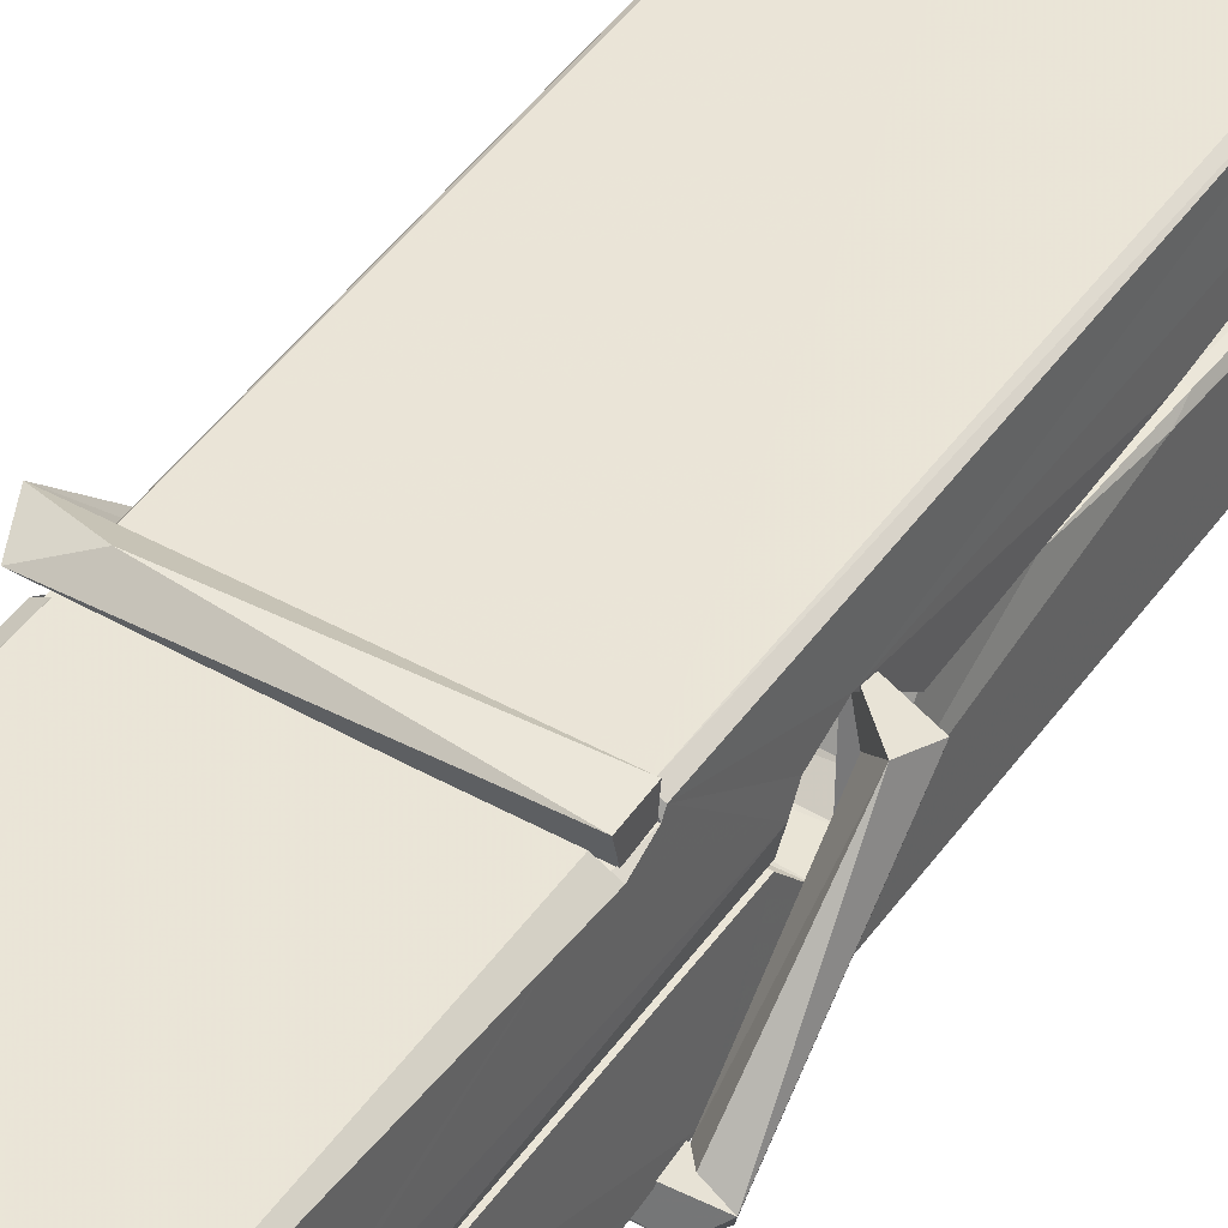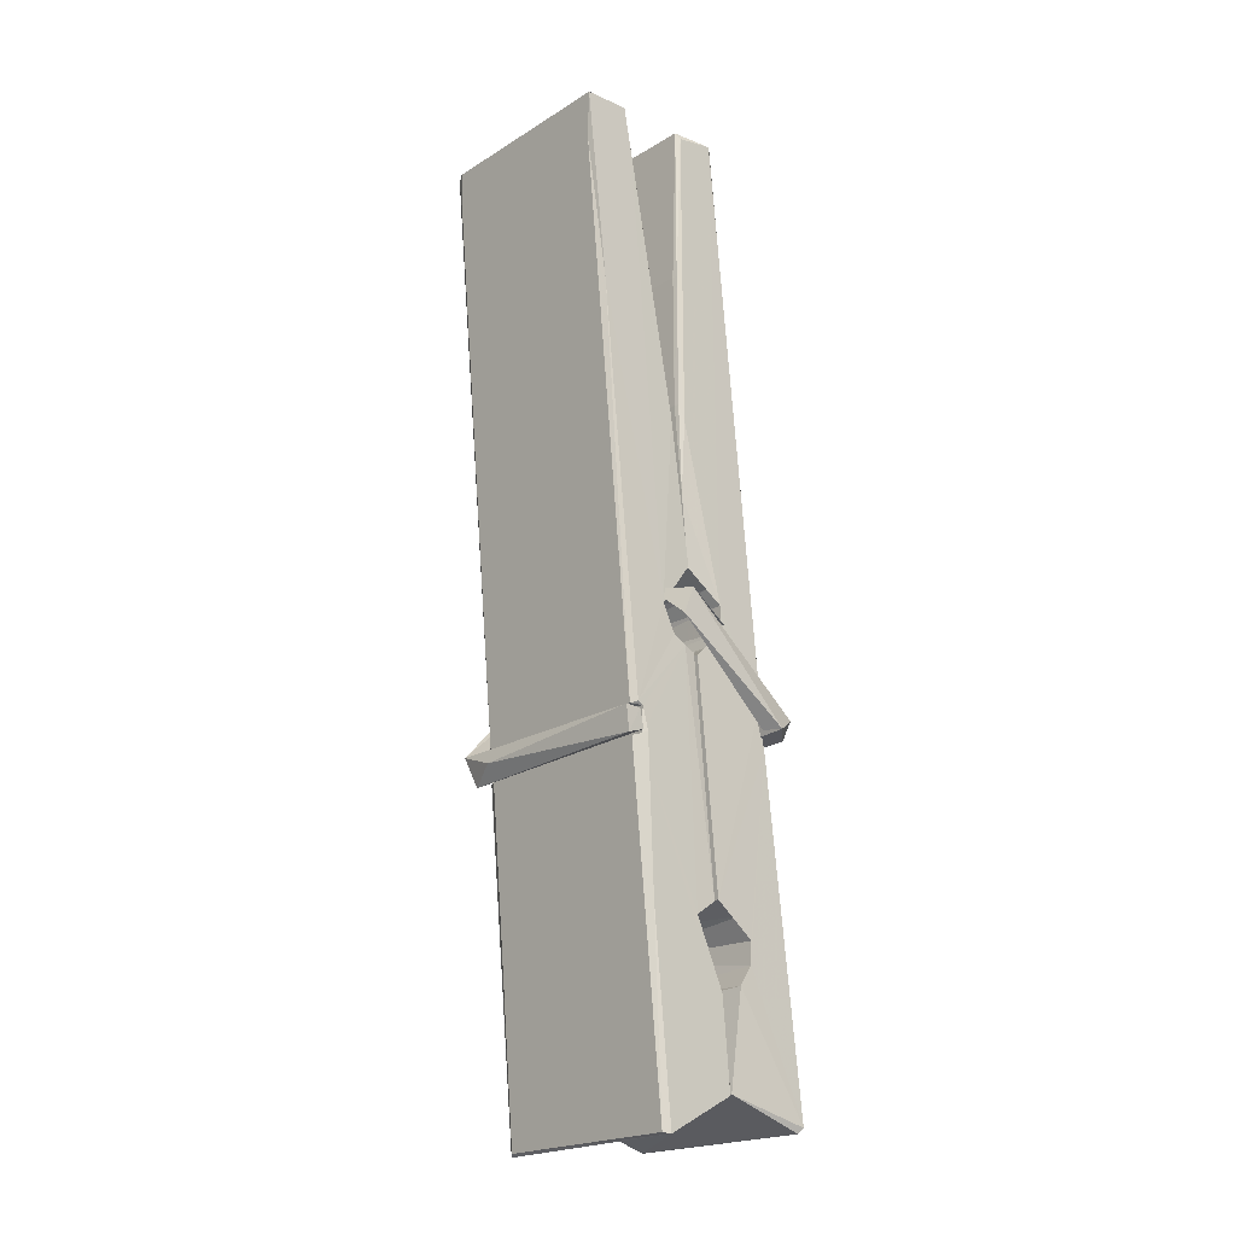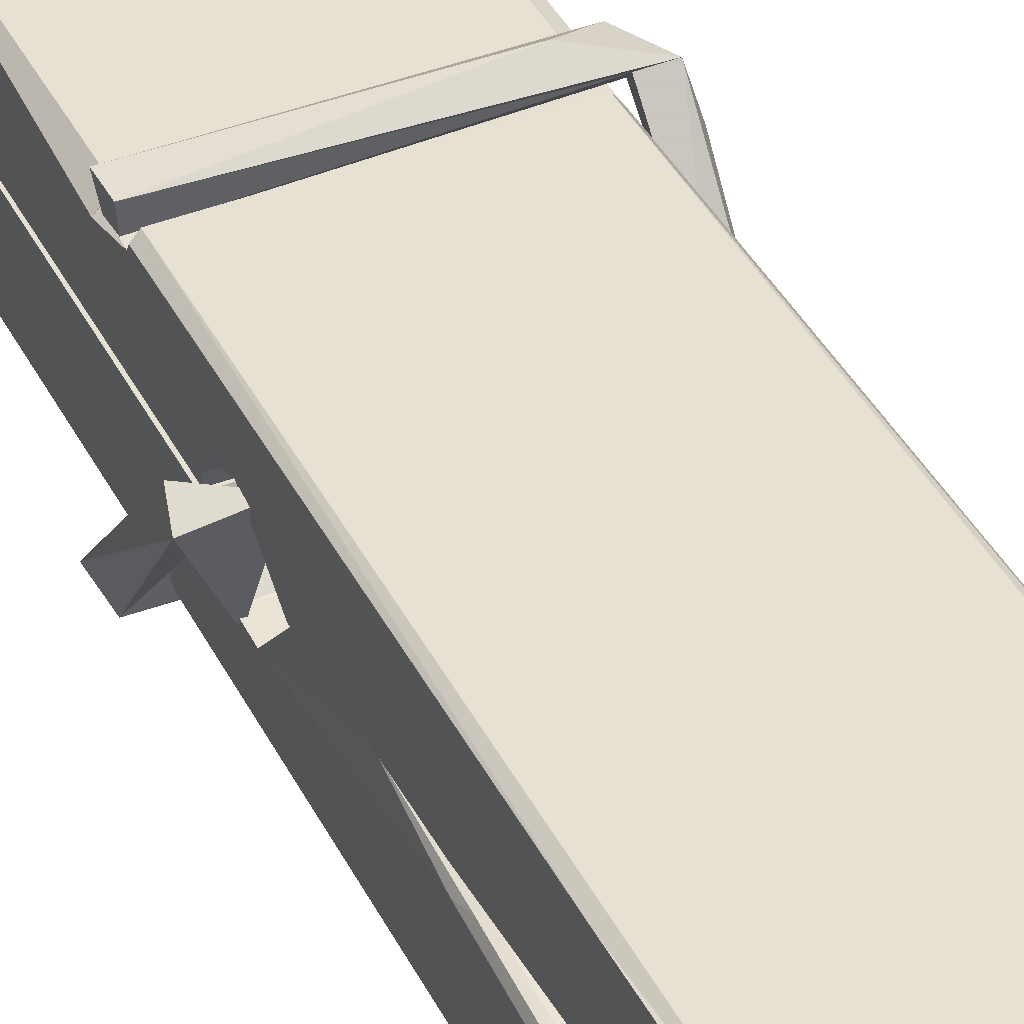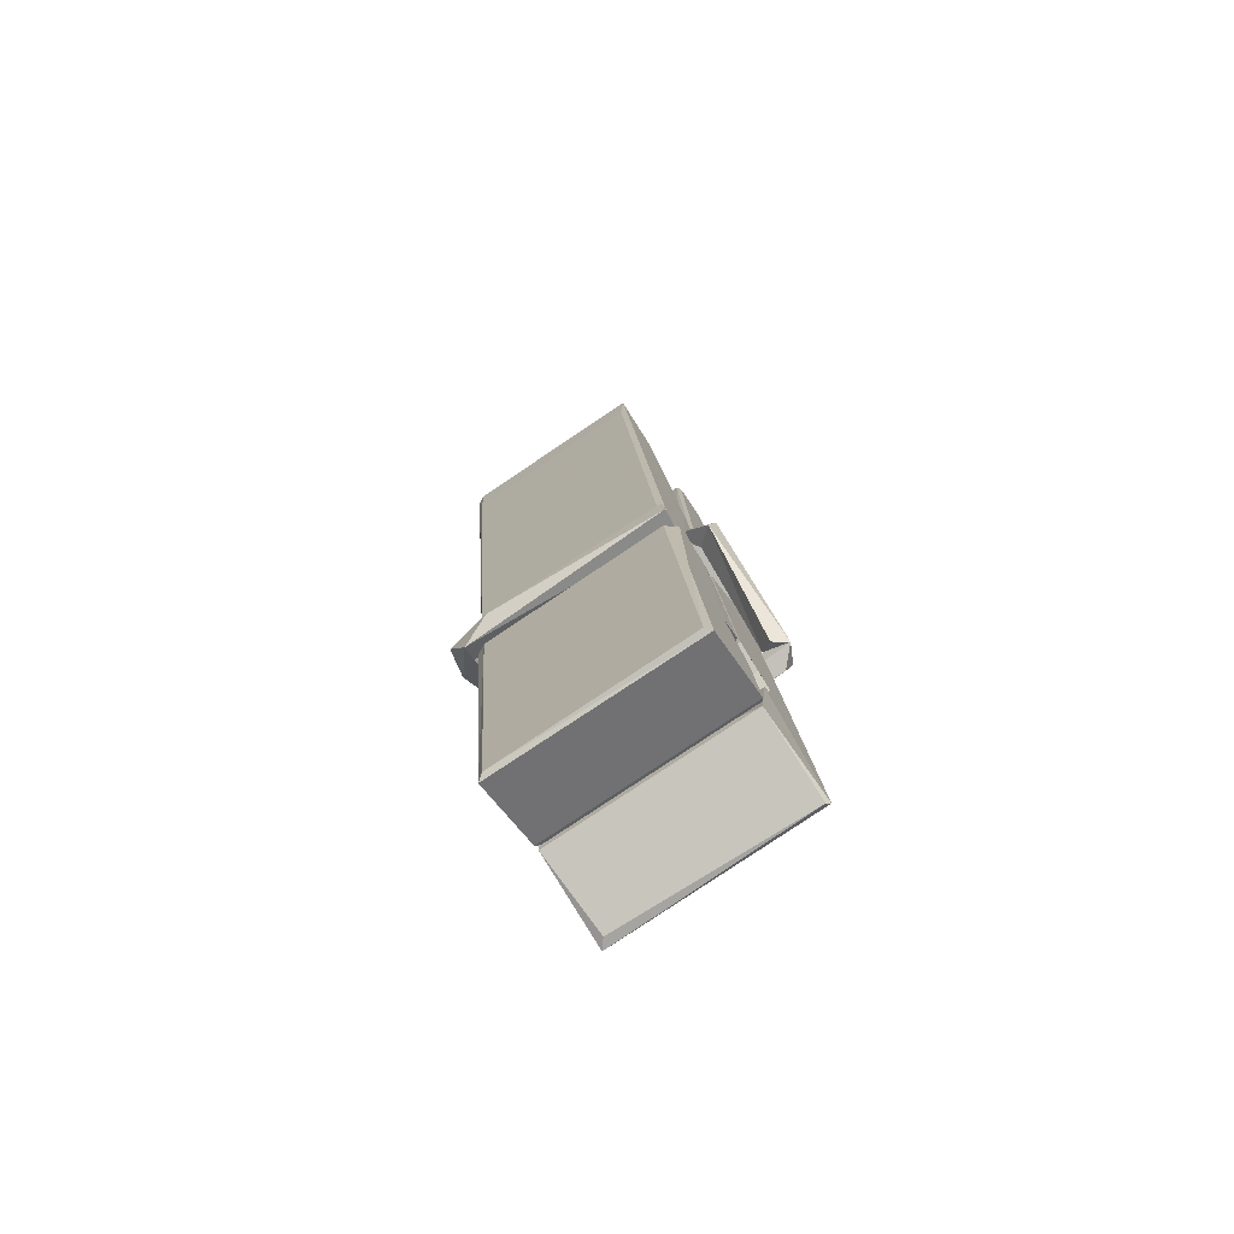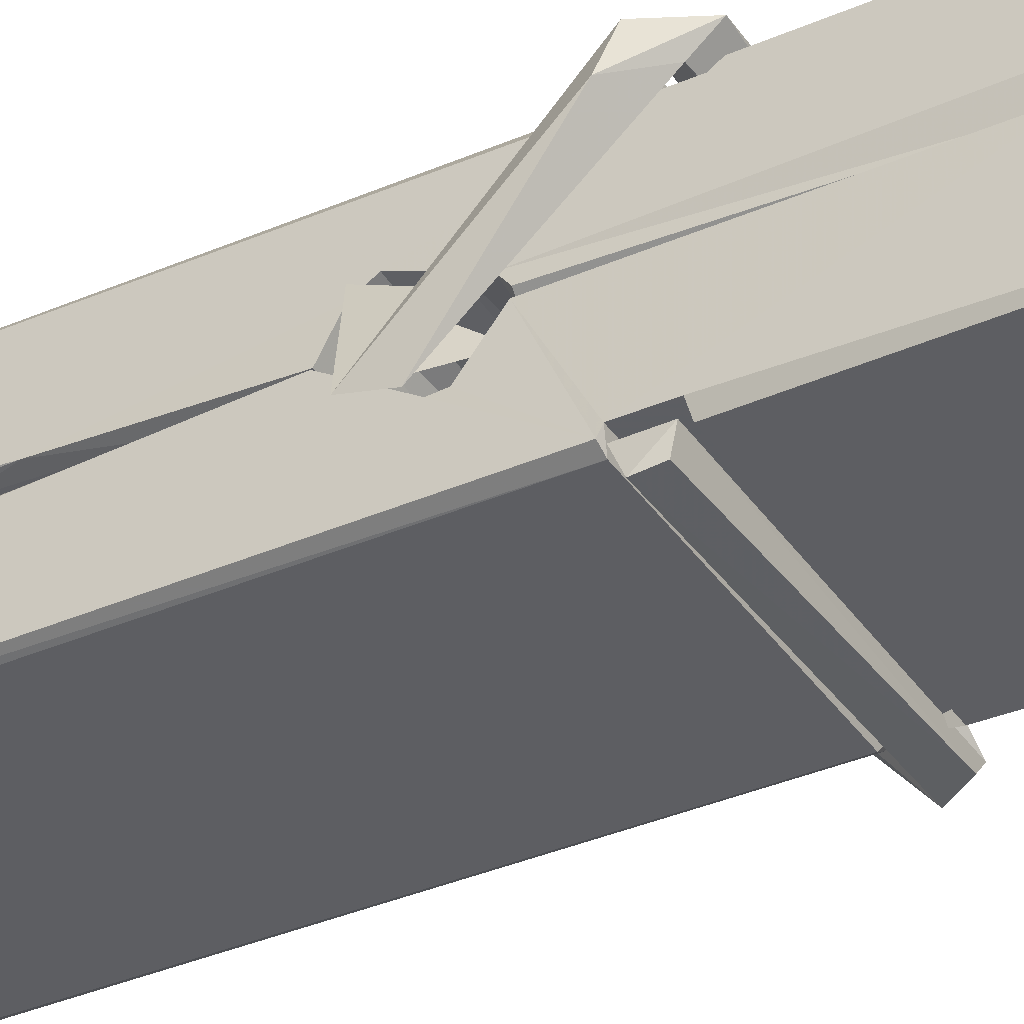
<metadata>
{"format":"obj","ext":"obj","renderer":"f3d","projection":"perspective","resolution":1024,"background":"white","views":[{"elev":42.0,"azim":35.3,"up":"+Z"},{"elev":-19.4,"azim":47.8,"up":"+Y"},{"elev":43.1,"azim":157.2,"up":"+Z"},{"elev":-77.5,"azim":34.1,"up":"+Y"},{"elev":-40.1,"azim":-56.7,"up":"+Z"}]}
</metadata>
<code>
v 1.658 11.68 -5.723
v 1.822 11.71 -5.782
v 1.66 11.71 -5.783
v 1.664 11.71 -5.784
v 1.647 12.26 -5.739
v 1.648 12.34 -5.726
v 1.646 12.43 -5.709
v 1.651 12.23 -5.744
v 1.804 12.43 -5.708
v 1.645 12.43 -5.666
v 1.645 12.2 -5.745
v 1.638 12.47 -5.702
v 1.818 11.85 -5.773
v 1.651 11.95 -5.703
v 1.649 12.03 -5.75
v 1.655 11.78 -5.769
v 1.655 11.79 -5.757
v 1.654 11.84 -5.76
v 1.82 11.79 -5.754
v 1.814 11.81 -5.747
v 1.66 11.8 -5.75
v 1.813 12.06 -5.73
v 1.809 12.08 -5.734
v 1.648 12.08 -5.737
v 1.648 12.09 -5.757
v 1.811 12.1 -5.758
v 1.656 11.98 -5.698
v 1.798 12.44 -5.71
v 1.801 12.47 -5.703
v 1.805 12.23 -5.745
v 1.814 12.04 -5.74
v 1.813 12.03 -5.761
v 1.814 12.03 -5.751
v 1.813 11.85 -5.776
v 1.82 11.71 -5.784
v 1.817 11.72 -5.785
v 1.82 11.96 -5.708
v 1.658 11.95 -5.699
v 1.799 12.43 -5.667
v 1.801 12.34 -5.727
v 1.649 12.05 -5.73
v 1.657 11.84 -5.774
v 1.665 11.82 -5.746
v 1.82 11.78 -5.777
v 1.653 12.15 -5.753
v 1.807 12.16 -5.754
v 1.648 12.07 -5.731
v 1.638 12.46 -5.667
v 1.645 12.47 -5.663
v 1.803 12.47 -5.665
v 1.807 12.31 -5.679
v 1.816 11.98 -5.703
v 1.816 11.78 -5.78
v 1.823 11.68 -5.724
v 1.819 11.68 -5.72
v 1.664 11.68 -5.719
v 1.657 11.71 -5.78
v 1.809 12.22 -5.744
v 1.819 11.84 -5.755
v 1.654 12.02 -5.762
v 1.809 12.03 -5.763
v 1.816 11.98 -5.707
v 1.649 12.02 -5.758
v 1.816 11.96 -5.705
v 1.811 11.96 -5.701
v 1.66 11.78 -5.779
v 1.651 11.97 -5.706
v 1.651 11.95 -5.707
v 1.811 11.98 -5.699
v 1.641 12.47 -5.759
v 1.819 11.71 -5.786
v 1.648 12.23 -5.752
v 1.645 12.34 -5.754
v 1.802 12.47 -5.763
v 1.802 12.48 -5.795
v 1.809 12.22 -5.758
v 1.807 12.23 -5.754
v 1.804 12.34 -5.756
v 1.644 12.21 -5.756
v 1.654 11.84 -5.775
v 1.818 11.85 -5.777
v 1.82 11.79 -5.796
v 1.654 11.83 -5.806
v 1.653 11.97 -5.834
v 1.818 11.84 -5.797
v 1.652 12.06 -5.79
v 1.809 12.09 -5.781
v 1.655 12.09 -5.777
v 1.813 12.07 -5.789
v 1.647 12.09 -5.758
v 1.649 12.04 -5.787
v 1.813 12.04 -5.783
v 1.813 12.05 -5.79
v 1.809 12.1 -5.759
v 1.649 12.02 -5.762
v 1.643 12.47 -5.799
v 1.803 12.23 -5.753
v 1.819 11.81 -5.808
v 1.809 11.97 -5.835
v 1.806 12.18 -5.819
v 1.796 12.47 -5.8
v 1.796 12.48 -5.77
v 1.8 12.47 -5.76
v 1.8 12.34 -5.755
v 1.648 12.07 -5.787
v 1.819 11.82 -5.809
v 1.655 11.79 -5.801
v 1.657 11.71 -5.785
v 1.649 12.15 -5.754
v 1.808 12.16 -5.755
v 1.808 12 -5.833
v 1.637 12.47 -5.796
v 1.643 12.48 -5.793
v 1.8 12.48 -5.798
v 1.814 12 -5.829
v 1.815 11.97 -5.831
v 1.822 11.7 -5.855
v 1.663 11.69 -5.846
v 1.65 11.97 -5.826
v 1.638 12.47 -5.762
v 1.819 11.69 -5.851
v 1.655 12 -5.832
v 1.649 12 -5.829
v 1.814 12.03 -5.764
v 1.649 11.99 -5.824
v 1.66 11.78 -5.78
v 1.657 11.69 -5.853
v 1.814 12 -5.825
v 1.809 11.97 -5.827
v 1.651 11.99 -5.831
v 1.816 11.99 -5.825
v 1.823 11.98 -5.842
v 1.651 11.97 -5.832
v 1.838 11.98 -5.827
v 1.651 11.97 -5.845
v 1.65 11.99 -5.847
v 1.818 11.96 -5.691
v 1.817 11.96 -5.706
v 1.817 12.06 -5.747
v 1.632 11.98 -5.692
v 1.811 12.06 -5.797
v 1.801 12.08 -5.729
v 1.655 12.03 -5.775
v 1.647 12.08 -5.73
v 1.635 12.08 -5.785
v 1.635 12.05 -5.793
v 1.626 11.98 -5.716
v 1.646 12.04 -5.755
v 1.67 11.96 -5.684
v 1.646 11.95 -5.693
v 1.644 11.96 -5.706
v 1.817 11.98 -5.704
v 1.647 11.97 -5.695
v 1.818 11.98 -5.69
v 1.836 12.07 -5.739
v 1.831 12.05 -5.734
v 1.826 11.98 -5.818
v 1.829 11.99 -5.844
f 49 29 12
f 8 5 6
f 5 7 6
f 7 40 6
f 40 8 6
f 58 30 29
f 58 29 9
f 12 5 11
f 18 15 42
f 15 63 42
f 20 59 19
f 38 14 1
f 18 43 17
f 18 59 43
f 17 43 21
f 22 23 26
f 41 31 15
f 15 32 60
f 7 5 12
f 50 9 29
f 48 10 49
f 28 12 29
f 28 29 40
f 29 30 40
f 23 24 26
f 22 47 23
f 47 24 23
f 41 22 31
f 18 13 59
f 43 59 20
f 19 17 21
f 21 20 19
f 44 16 19
f 16 17 19
f 54 57 2
f 69 52 51
f 39 51 50
f 28 7 12
f 30 8 40
f 40 7 28
f 25 45 26
f 25 26 24
f 47 22 41
f 31 33 15
f 33 32 15
f 34 13 42
f 42 13 18
f 43 20 21
f 36 35 3
f 36 3 4
f 57 3 2
f 3 35 2
f 10 39 50
f 10 50 49
f 25 11 45
f 11 5 8
f 11 8 45
f 45 8 30
f 26 45 46
f 45 30 46
f 58 22 26
f 26 46 58
f 46 30 58
f 51 39 69
f 39 10 69
f 25 24 11
f 47 67 48
f 67 27 48
f 48 27 10
f 51 9 50
f 22 9 51
f 52 22 51
f 64 37 55
f 55 56 54
f 54 56 1
f 4 3 66
f 36 4 66
f 36 66 53
f 35 36 53
f 35 53 2
f 56 55 38
f 66 3 57
f 1 18 17
f 14 18 1
f 15 18 14
f 47 11 24
f 11 47 48
f 12 11 48
f 49 12 48
f 29 49 50
f 9 22 58
f 31 22 52
f 31 52 33
f 64 19 59
f 19 64 44
f 2 44 64
f 2 64 54
f 57 54 1
f 32 61 60
f 33 13 32
f 62 33 52
f 47 41 15
f 15 60 63
f 60 61 42
f 34 42 61
f 32 13 34
f 32 34 61
f 33 59 13
f 64 59 33
f 38 55 65
f 55 37 65
f 14 68 15
f 60 42 63
f 66 16 44
f 66 44 53
f 2 53 44
f 55 54 64
f 38 1 56
f 17 57 1
f 57 17 16
f 66 57 16
f 15 68 67
f 62 37 64
f 68 37 62
f 68 62 67
f 64 33 62
f 52 69 62
f 67 62 69
f 67 69 27
f 47 15 67
f 69 10 27
f 37 38 65
f 38 37 68
f 68 14 38
f 82 117 71
f 75 76 74
f 76 77 78
f 76 78 74
f 78 103 74
f 73 72 79
f 73 79 120
f 83 85 106
f 83 80 85
f 83 106 98
f 83 98 107
f 106 116 98
f 105 86 91
f 87 94 89
f 112 123 122
f 123 90 105
f 90 88 105
f 70 73 120
f 103 78 104
f 78 77 97
f 78 97 104
f 88 94 87
f 89 86 105
f 105 87 89
f 93 86 89
f 117 116 99
f 115 100 111
f 96 111 101
f 111 100 101
f 100 114 101
f 72 73 104
f 73 70 103
f 73 103 104
f 104 97 72
f 90 109 94
f 94 88 90
f 105 88 87
f 92 91 93
f 91 86 93
f 95 91 92
f 92 124 95
f 95 81 80
f 80 81 85
f 98 82 107
f 107 82 126
f 108 71 118
f 127 121 117
f 114 112 96
f 114 96 101
f 102 103 70
f 72 97 110
f 72 110 109
f 110 94 109
f 97 77 110
f 89 94 110
f 89 110 76
f 110 77 76
f 122 111 96
f 96 112 122
f 79 72 109
f 109 90 79
f 127 84 119
f 113 112 114
f 114 102 113
f 75 102 114
f 75 114 100
f 75 100 115
f 121 127 118
f 126 71 108
f 84 127 117
f 99 84 117
f 127 83 107
f 127 119 83
f 95 123 91
f 91 123 105
f 90 123 112
f 90 112 79
f 112 120 79
f 112 70 120
f 70 112 113
f 70 113 102
f 102 75 103
f 103 75 74
f 76 75 89
f 75 115 89
f 115 93 89
f 81 128 116
f 106 85 81
f 106 81 116
f 98 116 117
f 98 117 82
f 121 71 117
f 71 121 118
f 127 108 118
f 92 93 124
f 93 115 124
f 123 95 125
f 81 95 124
f 128 81 124
f 124 115 128
f 128 115 111
f 111 122 125
f 111 125 128
f 122 123 125
f 80 83 119
f 71 126 82
f 127 107 108
f 107 126 108
f 119 129 128
f 128 125 119
f 80 125 95
f 125 80 119
f 99 116 128
f 99 128 129
f 99 129 119
f 119 84 99
f 131 158 130
f 132 136 158
f 132 134 133
f 130 136 133
f 132 133 135
f 136 132 135
f 130 158 136
f 149 137 154
f 154 152 153
f 155 134 158
f 158 131 139
f 151 148 153
f 147 146 151
f 155 142 156
f 156 142 139
f 155 139 142
f 142 155 141
f 141 155 142
f 145 144 143
f 145 143 144
f 148 145 144
f 144 145 148
f 146 145 148
f 147 145 146
f 146 148 151
f 147 140 145
f 156 139 131
f 134 155 156
f 155 158 139
f 145 140 148
f 147 150 140
f 150 147 151
f 150 149 140
f 140 153 148
f 153 140 154
f 154 140 149
f 151 138 150
f 153 152 151
f 138 152 137
f 137 152 154
f 150 137 149
f 137 150 138
f 138 151 152
f 157 134 156
f 157 156 131
f 157 131 134
f 132 158 134
f 134 131 133
f 131 130 133
f 133 136 135
f 49 29 12
f 8 5 6
f 5 7 6
f 7 40 6
f 40 8 6
f 58 30 29
f 58 29 9
f 12 5 11
f 18 15 42
f 15 63 42
f 20 59 19
f 38 14 1
f 18 43 17
f 18 59 43
f 17 43 21
f 22 23 26
f 41 31 15
f 15 32 60
f 7 5 12
f 50 9 29
f 48 10 49
f 28 12 29
f 28 29 40
f 29 30 40
f 23 24 26
f 22 47 23
f 47 24 23
f 41 22 31
f 18 13 59
f 43 59 20
f 19 17 21
f 21 20 19
f 44 16 19
f 16 17 19
f 54 57 2
f 69 52 51
f 39 51 50
f 28 7 12
f 30 8 40
f 40 7 28
f 25 45 26
f 25 26 24
f 47 22 41
f 31 33 15
f 33 32 15
f 34 13 42
f 42 13 18
f 43 20 21
f 36 35 3
f 36 3 4
f 57 3 2
f 3 35 2
f 10 39 50
f 10 50 49
f 25 11 45
f 11 5 8
f 11 8 45
f 45 8 30
f 26 45 46
f 45 30 46
f 58 22 26
f 26 46 58
f 46 30 58
f 51 39 69
f 39 10 69
f 25 24 11
f 47 67 48
f 67 27 48
f 48 27 10
f 51 9 50
f 22 9 51
f 52 22 51
f 64 37 55
f 55 56 54
f 54 56 1
f 4 3 66
f 36 4 66
f 36 66 53
f 35 36 53
f 35 53 2
f 56 55 38
f 66 3 57
f 1 18 17
f 14 18 1
f 15 18 14
f 47 11 24
f 11 47 48
f 12 11 48
f 49 12 48
f 29 49 50
f 9 22 58
f 31 22 52
f 31 52 33
f 64 19 59
f 19 64 44
f 2 44 64
f 2 64 54
f 57 54 1
f 32 61 60
f 33 13 32
f 62 33 52
f 47 41 15
f 15 60 63
f 60 61 42
f 34 42 61
f 32 13 34
f 32 34 61
f 33 59 13
f 64 59 33
f 38 55 65
f 55 37 65
f 14 68 15
f 60 42 63
f 66 16 44
f 66 44 53
f 2 53 44
f 55 54 64
f 38 1 56
f 17 57 1
f 57 17 16
f 66 57 16
f 15 68 67
f 62 37 64
f 68 37 62
f 68 62 67
f 64 33 62
f 52 69 62
f 67 62 69
f 67 69 27
f 47 15 67
f 69 10 27
f 37 38 65
f 38 37 68
f 68 14 38
f 82 117 71
f 75 76 74
f 76 77 78
f 76 78 74
f 78 103 74
f 73 72 79
f 73 79 120
f 83 85 106
f 83 80 85
f 83 106 98
f 83 98 107
f 106 116 98
f 105 86 91
f 87 94 89
f 112 123 122
f 123 90 105
f 90 88 105
f 70 73 120
f 103 78 104
f 78 77 97
f 78 97 104
f 88 94 87
f 89 86 105
f 105 87 89
f 93 86 89
f 117 116 99
f 115 100 111
f 96 111 101
f 111 100 101
f 100 114 101
f 72 73 104
f 73 70 103
f 73 103 104
f 104 97 72
f 90 109 94
f 94 88 90
f 105 88 87
f 92 91 93
f 91 86 93
f 95 91 92
f 92 124 95
f 95 81 80
f 80 81 85
f 98 82 107
f 107 82 126
f 108 71 118
f 127 121 117
f 114 112 96
f 114 96 101
f 102 103 70
f 72 97 110
f 72 110 109
f 110 94 109
f 97 77 110
f 89 94 110
f 89 110 76
f 110 77 76
f 122 111 96
f 96 112 122
f 79 72 109
f 109 90 79
f 127 84 119
f 113 112 114
f 114 102 113
f 75 102 114
f 75 114 100
f 75 100 115
f 121 127 118
f 126 71 108
f 84 127 117
f 99 84 117
f 127 83 107
f 127 119 83
f 95 123 91
f 91 123 105
f 90 123 112
f 90 112 79
f 112 120 79
f 112 70 120
f 70 112 113
f 70 113 102
f 102 75 103
f 103 75 74
f 76 75 89
f 75 115 89
f 115 93 89
f 81 128 116
f 106 85 81
f 106 81 116
f 98 116 117
f 98 117 82
f 121 71 117
f 71 121 118
f 127 108 118
f 92 93 124
f 93 115 124
f 123 95 125
f 81 95 124
f 128 81 124
f 124 115 128
f 128 115 111
f 111 122 125
f 111 125 128
f 122 123 125
f 80 83 119
f 71 126 82
f 127 107 108
f 107 126 108
f 119 129 128
f 128 125 119
f 80 125 95
f 125 80 119
f 99 116 128
f 99 128 129
f 99 129 119
f 119 84 99
f 131 158 130
f 132 136 158
f 132 134 133
f 130 136 133
f 132 133 135
f 136 132 135
f 130 158 136
f 149 137 154
f 154 152 153
f 155 134 158
f 158 131 139
f 151 148 153
f 147 146 151
f 155 142 156
f 156 142 139
f 155 139 142
f 142 155 141
f 141 155 142
f 145 144 143
f 145 143 144
f 148 145 144
f 144 145 148
f 146 145 148
f 147 145 146
f 146 148 151
f 147 140 145
f 156 139 131
f 134 155 156
f 155 158 139
f 145 140 148
f 147 150 140
f 150 147 151
f 150 149 140
f 140 153 148
f 153 140 154
f 154 140 149
f 151 138 150
f 153 152 151
f 138 152 137
f 137 152 154
f 150 137 149
f 137 150 138
f 138 151 152
f 157 134 156
f 157 156 131
f 157 131 134
f 132 158 134
f 134 131 133
f 131 130 133
f 133 136 135

</code>
